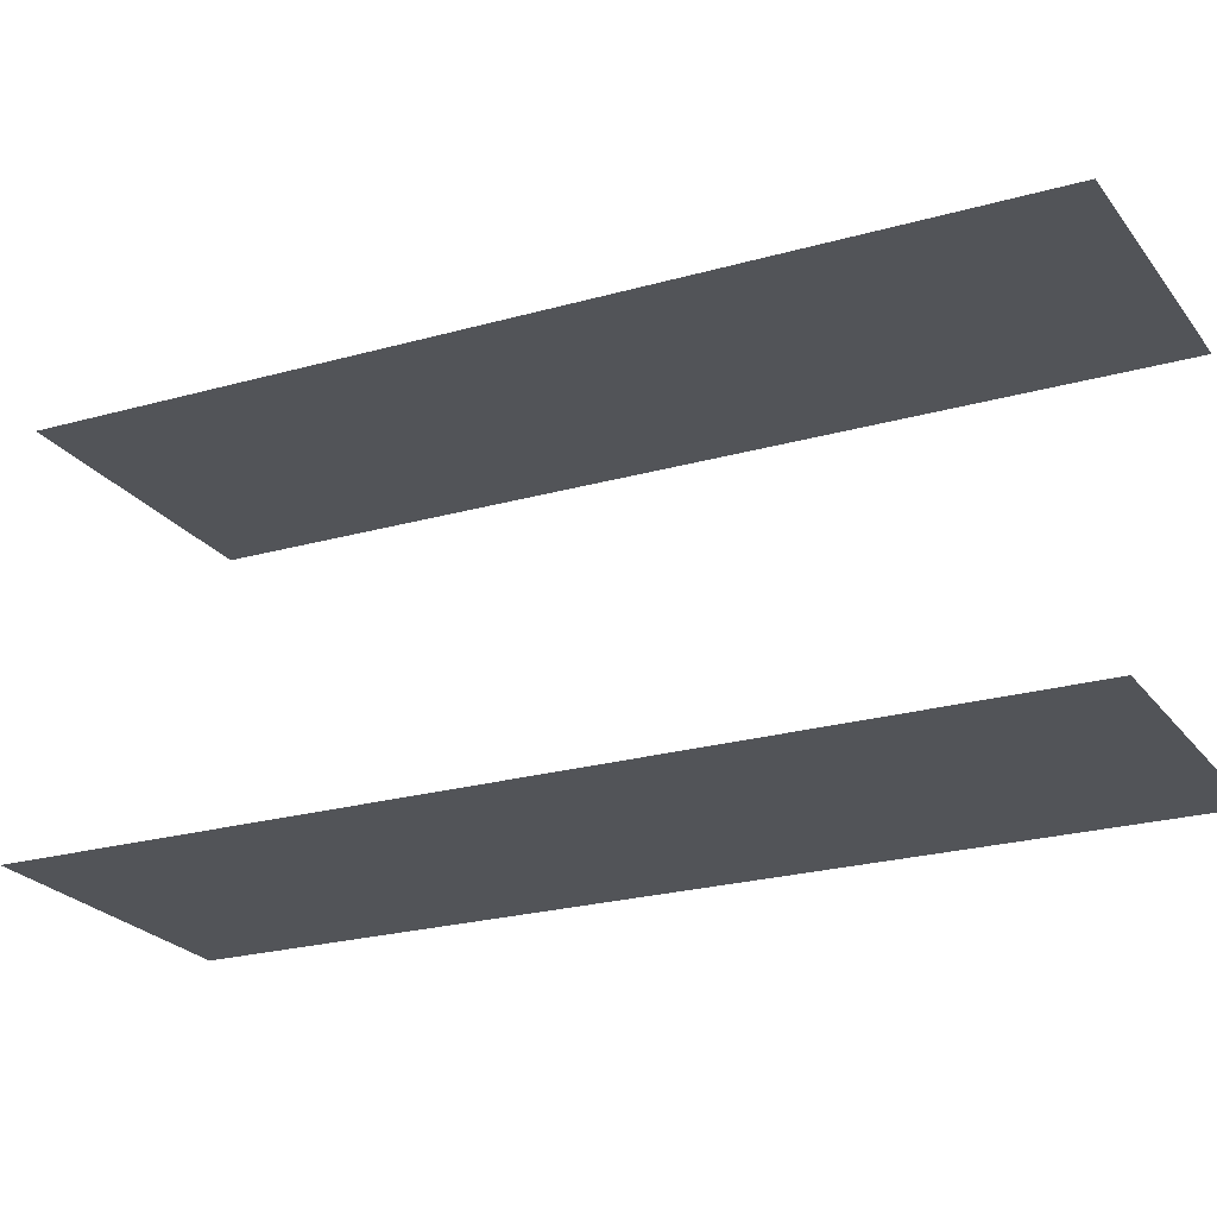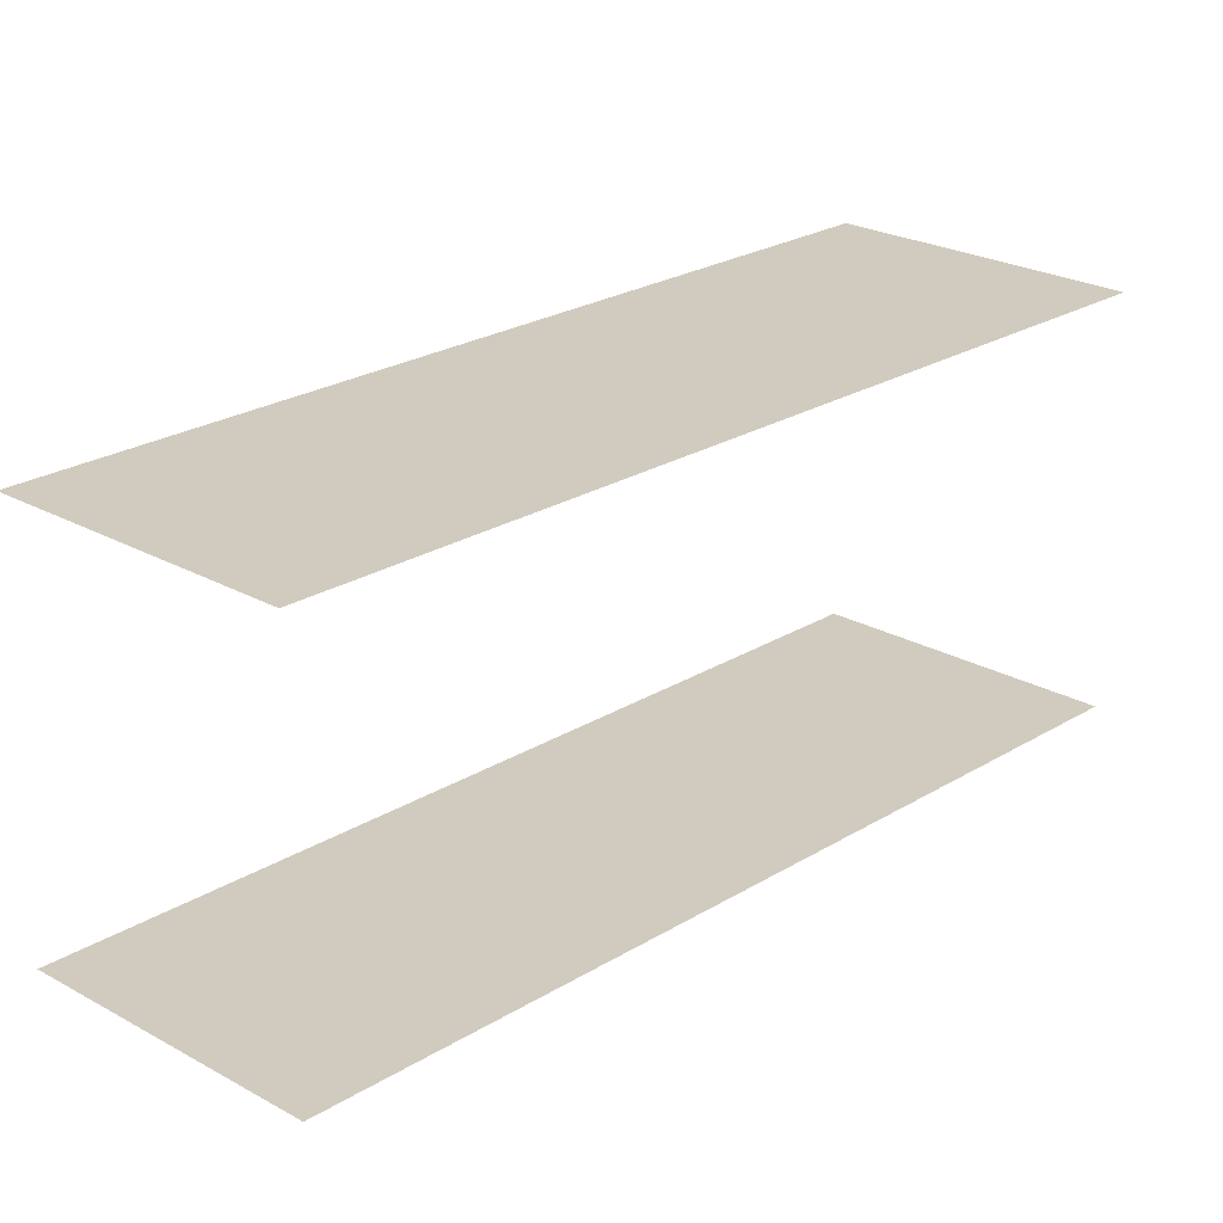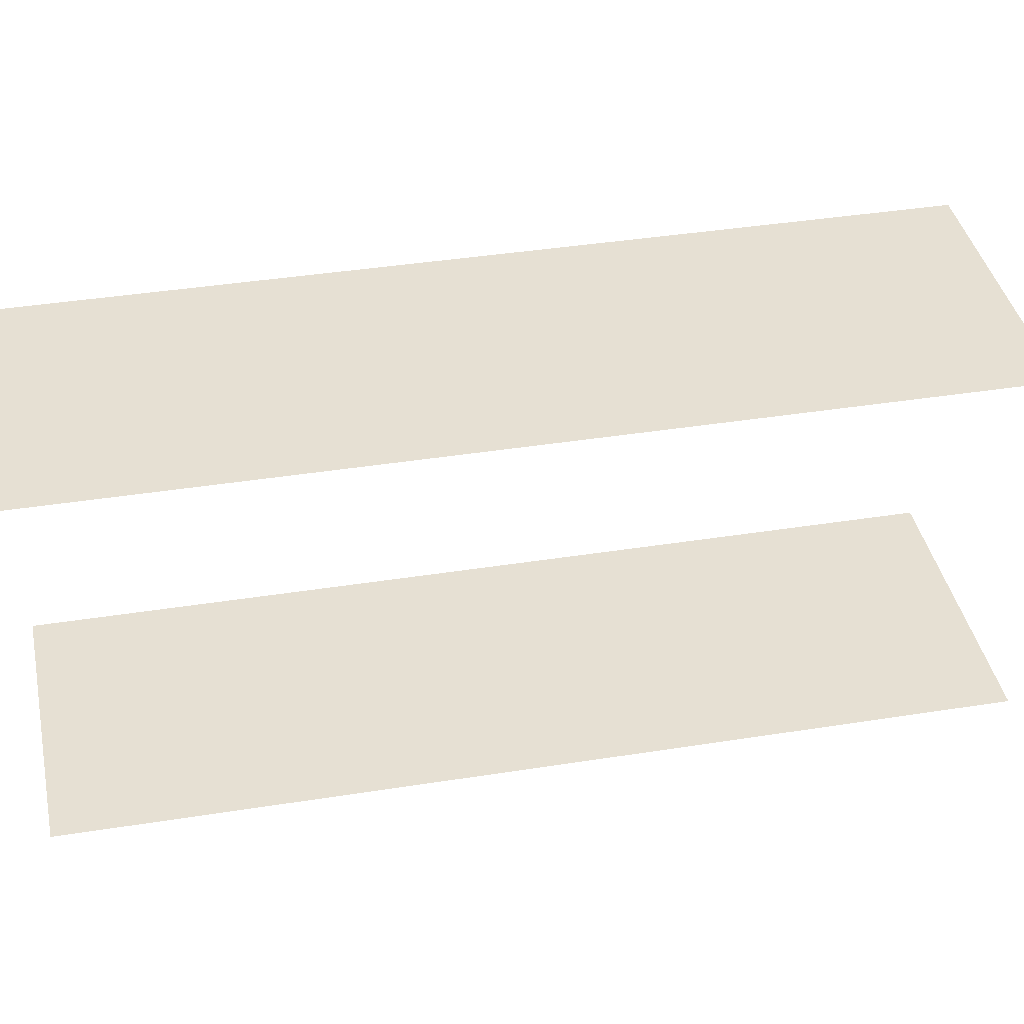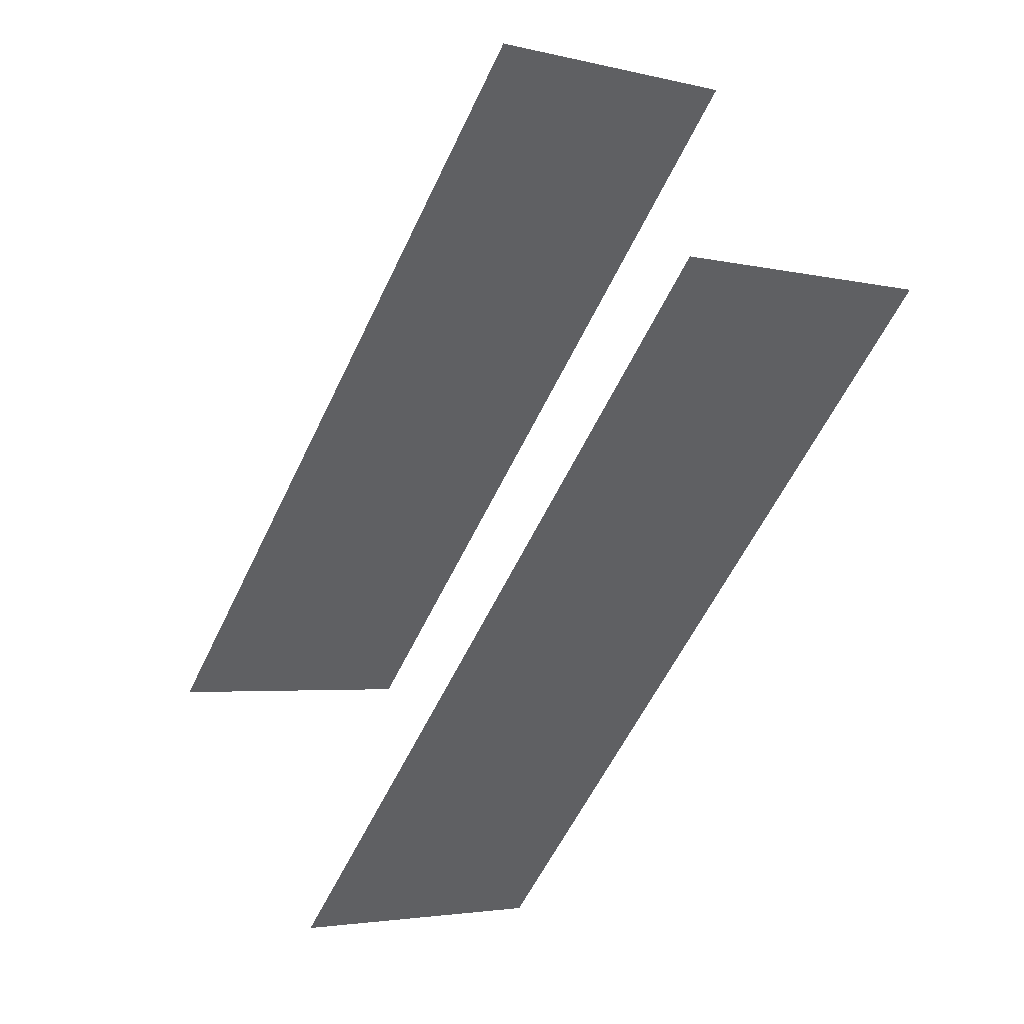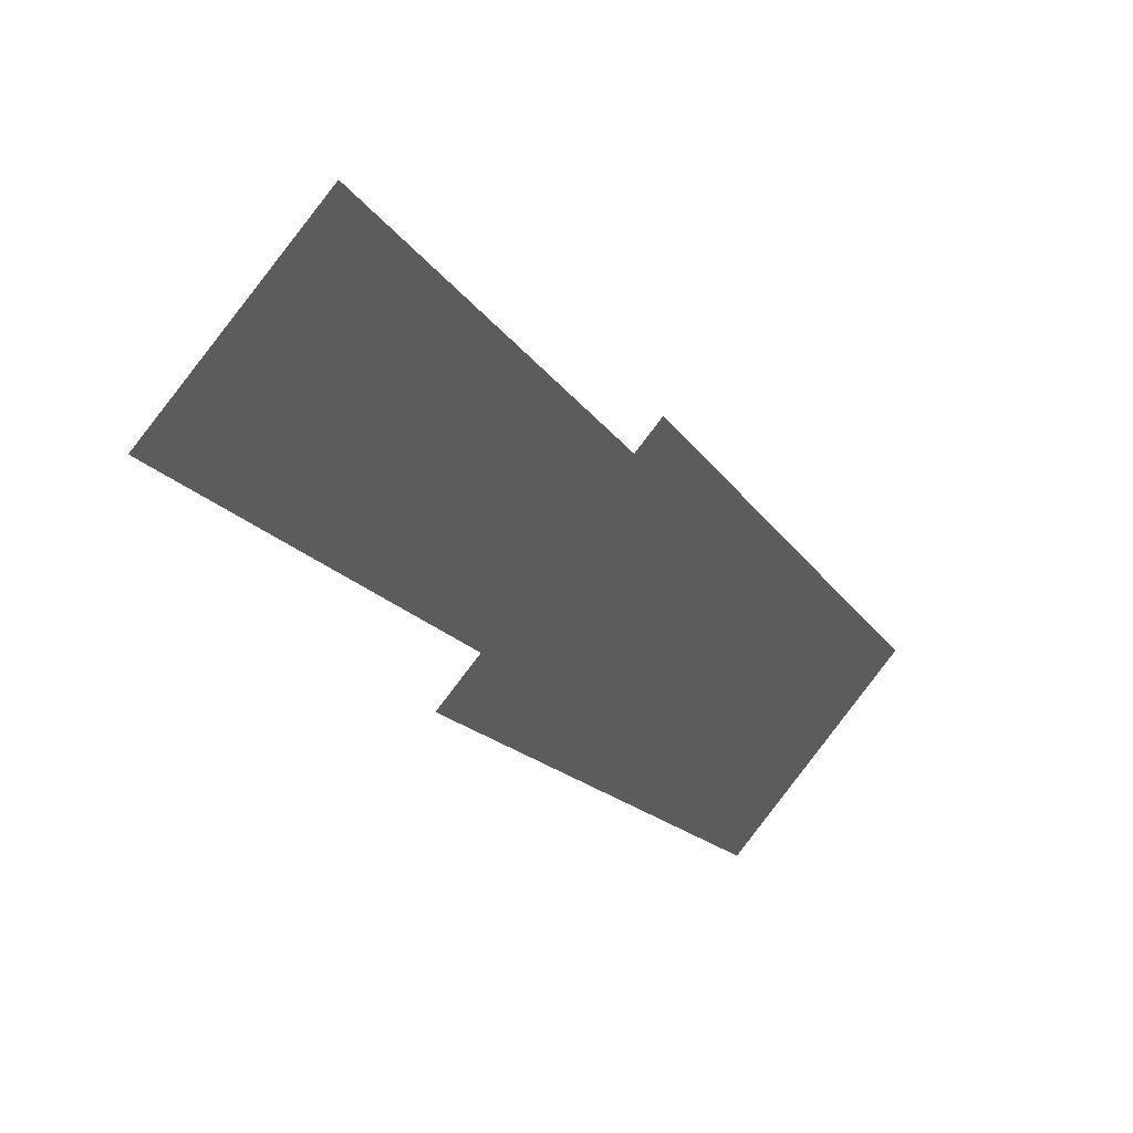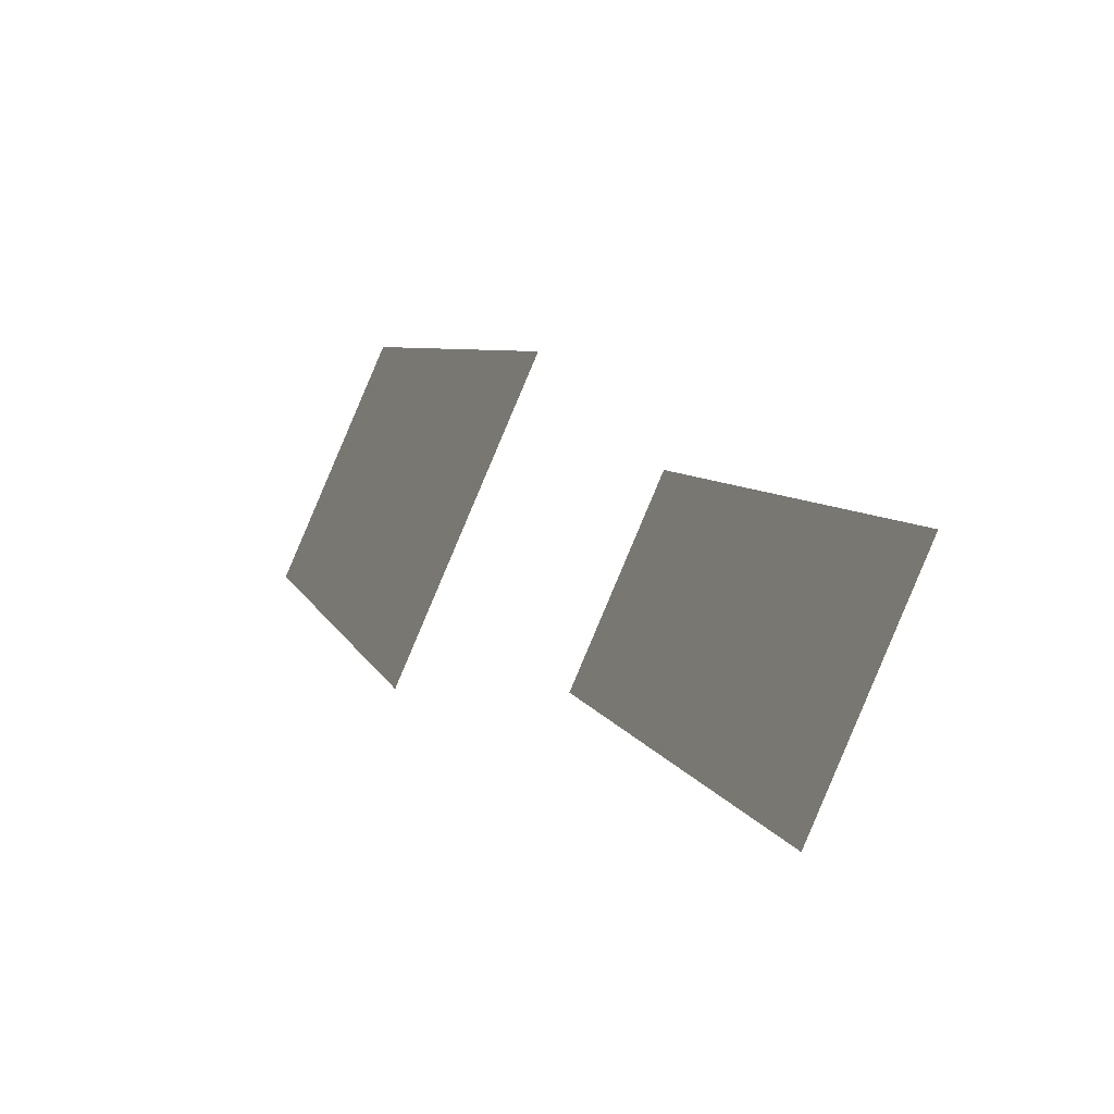
<metadata>
{"format":"obj","ext":"obj","renderer":"f3d","projection":"perspective","resolution":1024,"background":"white","views":[{"elev":-22.8,"azim":-92.0,"up":"+Z"},{"elev":23.3,"azim":-164.6,"up":"+Z"},{"elev":38.5,"azim":50.3,"up":"+Z"},{"elev":46.4,"azim":-26.8,"up":"+Y"},{"elev":54.3,"azim":133.8,"up":"+Y"},{"elev":-58.9,"azim":-116.3,"up":"+Y"}]}
</metadata>
<code>
o geometryt000010000010000110010110000110000110100000000110st98
v 717.9 -145.7 103.9
v 722.1 -147.9 103.9
v 715.2 -161 103.9
v 710.9 -158.7 103.9
v 717.9 -145.7 110
v 710.9 -158.7 110
v 715.2 -161 110
v 722.1 -147.9 110
f 1 2 3
f 1 3 4
f 5 6 7
f 8 5 7

</code>
